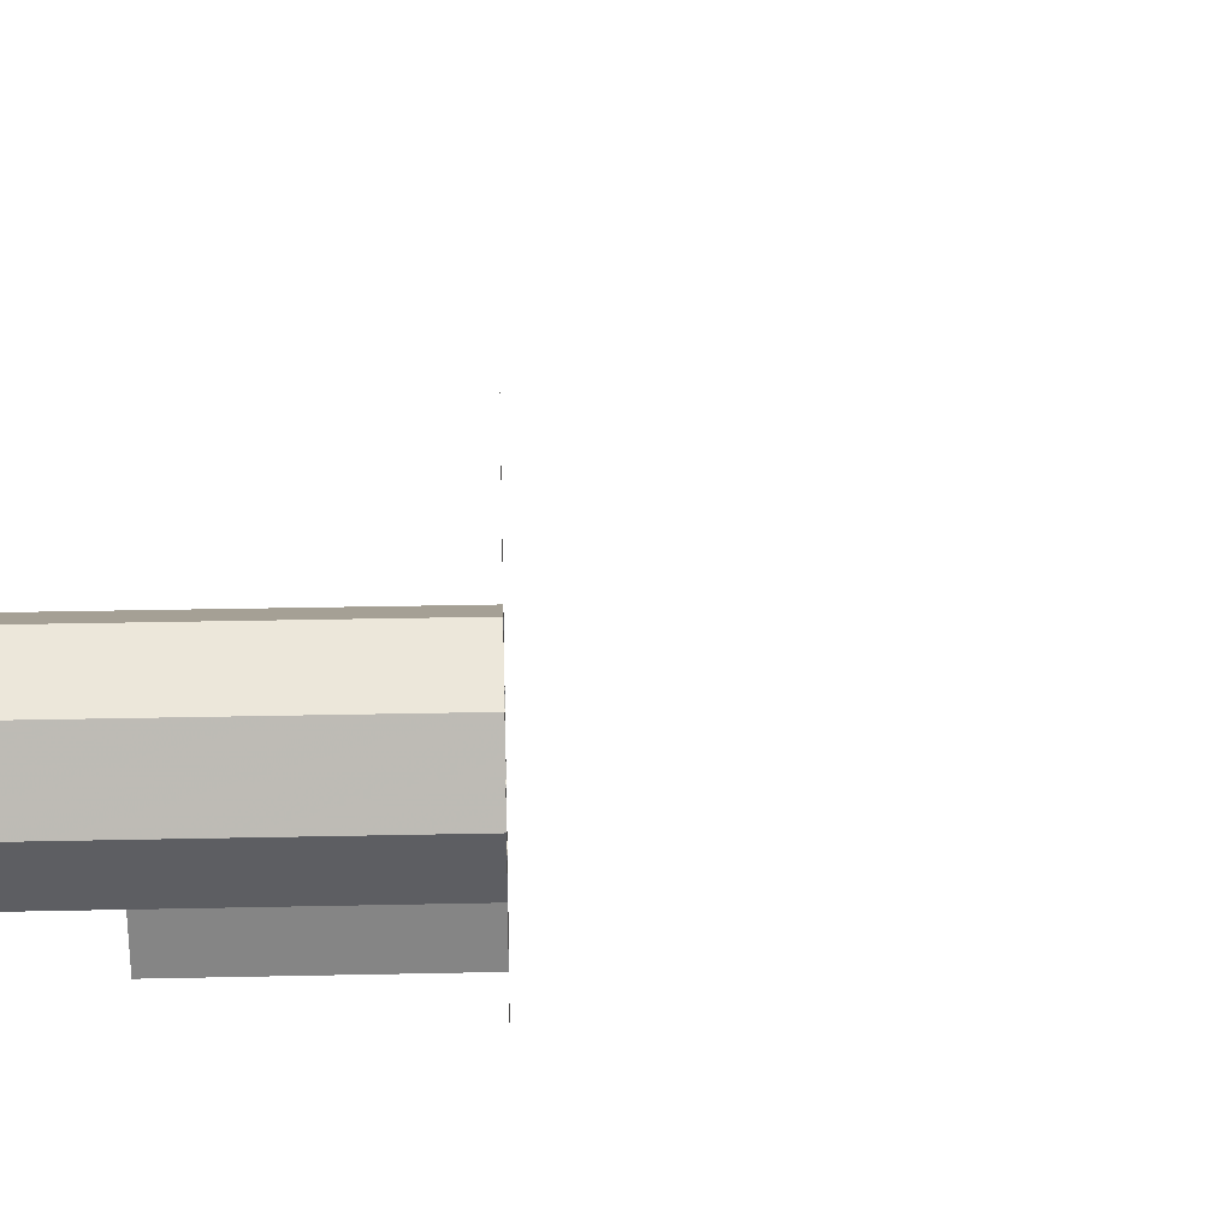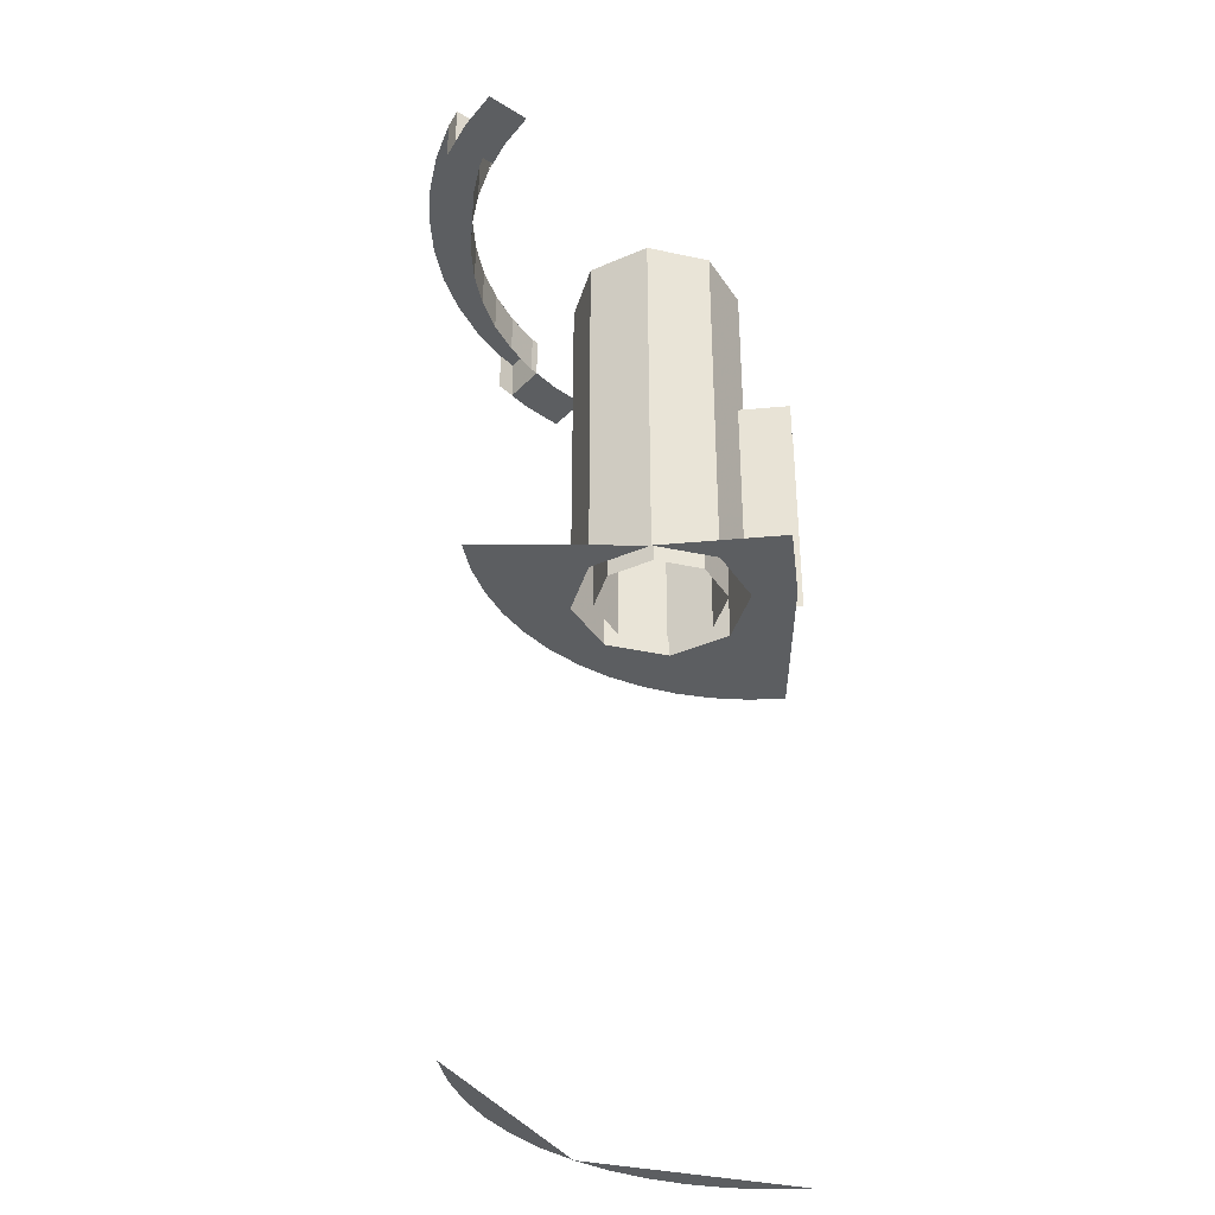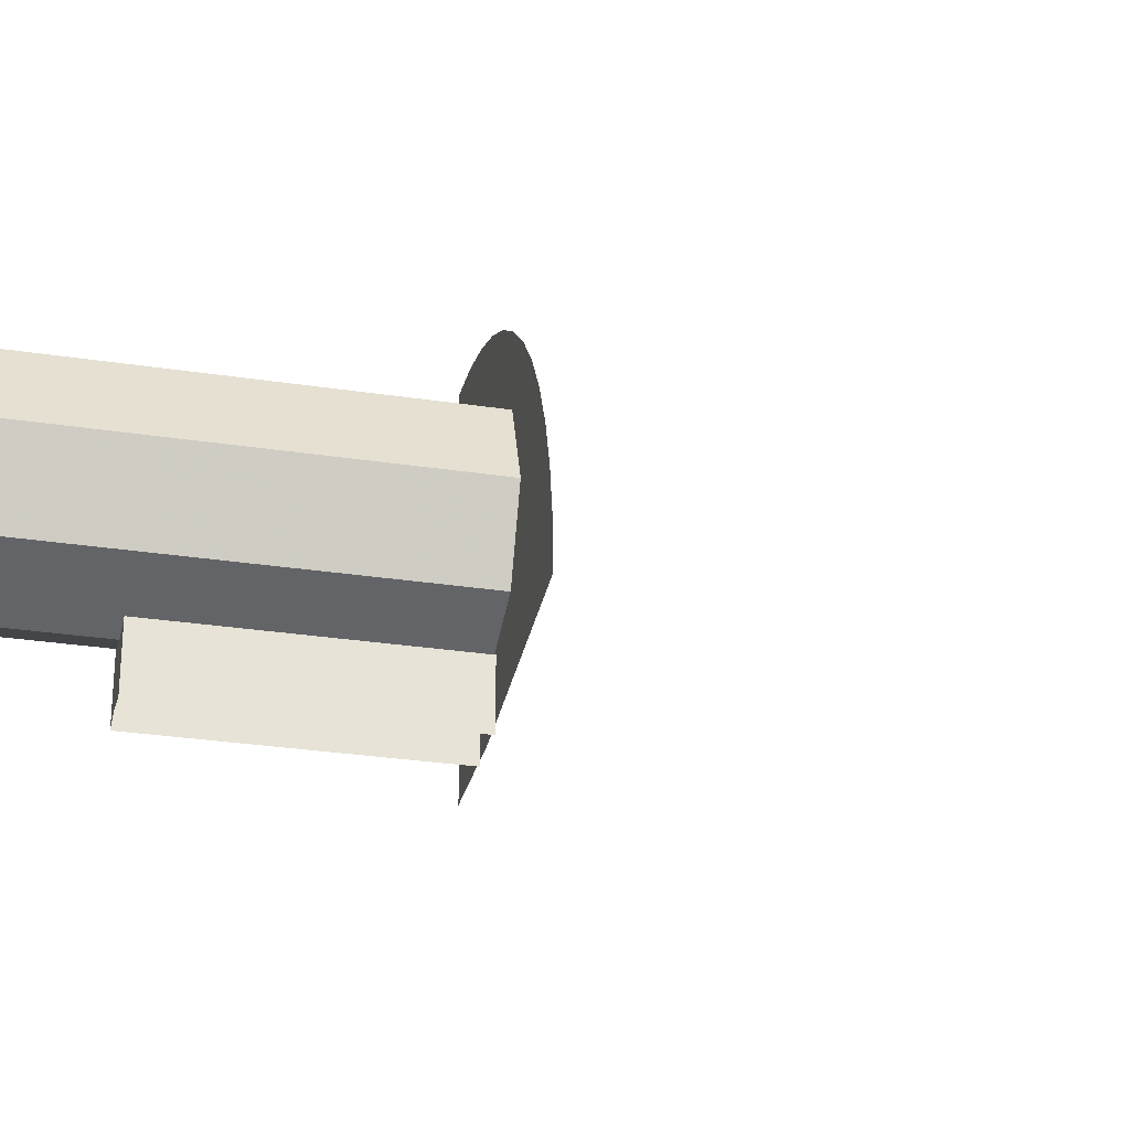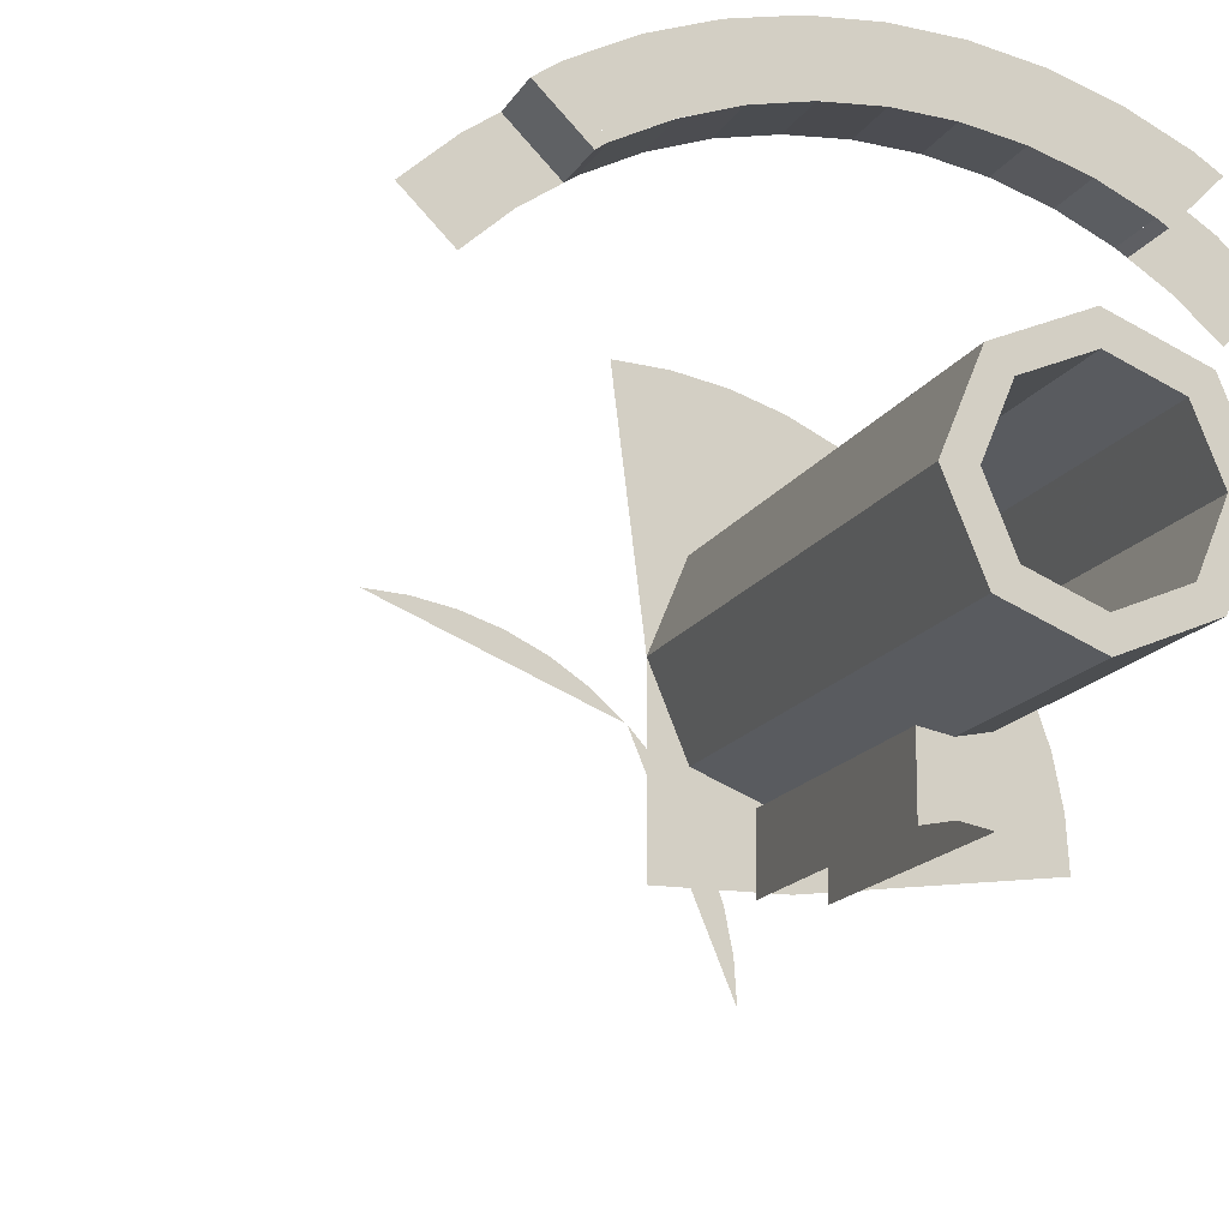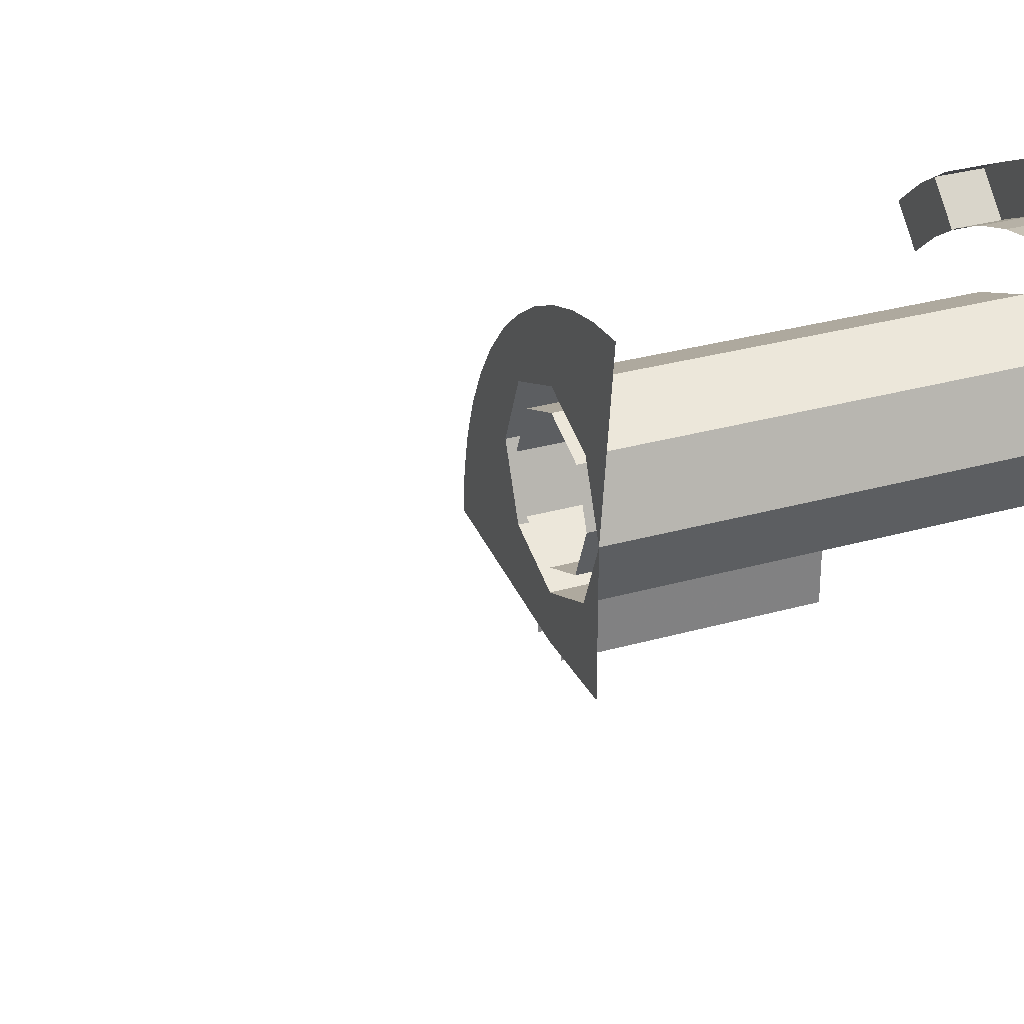
<metadata>
{"format":"obj","ext":"obj","renderer":"f3d","projection":"perspective","resolution":1024,"background":"white","views":[{"elev":28.5,"azim":88.1,"up":"+Y"},{"elev":-37.3,"azim":-83.2,"up":"+Z"},{"elev":-28.8,"azim":77.1,"up":"+Y"},{"elev":-15.0,"azim":-19.8,"up":"+Y"},{"elev":30.1,"azim":-112.6,"up":"+Y"}]}
</metadata>
<code>
v 0.7 1.212 3
v 0.5358 1.293 3
v 0.4975 1.201 3
v 0.65 1.126 3
v 0.5358 1.293 3
v 0.3624 1.352 3
v 0.3365 1.256 3
v 0.4975 1.201 3
v 0.3624 1.352 3
v 0.1827 1.388 3
v 0.1697 1.289 3
v 0.3365 1.256 3
v 0.1827 1.388 3
v -1.7e-05 1.4 3
v -1.6e-05 1.3 3
v 0.1697 1.289 3
v -1.7e-05 1.4 3
v -0.1827 1.388 3
v -0.1697 1.289 3
v -1.6e-05 1.3 3
v -0.1827 1.388 3
v -0.3623 1.352 3
v -0.3365 1.256 3
v -0.1697 1.289 3
v -0.3623 1.352 3
v -0.5358 1.294 3
v -0.4975 1.201 3
v -0.3365 1.256 3
v -0.5358 1.294 3
v -0.7 1.212 3
v -0.65 1.126 3
v -0.4975 1.201 3
v 0.75 1.299 3
v 0.574 1.386 3
v 0.5358 1.293 3
v 0.7 1.212 3
v 0.574 1.386 3
v 0.3882 1.449 3
v 0.3624 1.352 3
v 0.5358 1.293 3
v 0.3882 1.449 3
v 0.1958 1.487 3
v 0.1827 1.388 3
v 0.3624 1.352 3
v 0.1958 1.487 3
v -1.8e-05 1.5 3
v -1.7e-05 1.4 3
v 0.1827 1.388 3
v -1.8e-05 1.5 3
v -0.1958 1.487 3
v -0.1827 1.388 3
v -1.7e-05 1.4 3
v -0.1958 1.487 3
v -0.3882 1.449 3
v -0.3623 1.352 3
v -0.1827 1.388 3
v -0.3882 1.449 3
v -0.5741 1.386 3
v -0.5358 1.294 3
v -0.3623 1.352 3
v -0.5741 1.386 3
v -0.75 1.299 3
v -0.7 1.212 3
v -0.5358 1.294 3
v -0.75 1.299 3
v -0.8248 1.249 3
v -0.6809 1.105 3
v -0.65 1.126 3
v 0.8248 1.249 3
v 0.75 1.299 3
v 0.65 1.126 3
v 0.6809 1.105 3
v -0.8248 1.249 2.8
v -0.6809 1.105 2.8
v -0.6809 1.105 3
v -0.8248 1.249 3
v 0.8248 1.249 3
v 0.6809 1.105 3
v 0.6809 1.105 2.8
v 0.8248 1.249 2.8
v -0.8248 1.249 2.8
v -0.9132 1.19 2.8
v -0.7914 1.031 2.8
v -0.6809 1.105 2.8
v -0.9132 1.19 2.8
v -1.061 1.061 2.8
v -0.9193 0.9193 2.8
v -0.7914 1.031 2.8
v 0.9132 1.19 2.8
v 0.8248 1.249 2.8
v 0.6809 1.105 2.8
v 0.7914 1.031 2.8
v 1.061 1.061 2.8
v 0.9132 1.19 2.8
v 0.7914 1.031 2.8
v 0.9193 0.9193 2.8
v -0.65 1.126 3
v -0.6809 1.105 3
v -0.6809 1.105 2.8
v -0.65 1.126 2.8
v 0.65 1.126 2.8
v 0.6809 1.105 2.8
v 0.6809 1.105 3
v 0.65 1.126 3
v 0.8248 1.249 2.8
v 0.75 1.299 2.8
v 0.75 1.299 3
v 0.8248 1.249 3
v -0.8248 1.249 3
v -0.75 1.299 3
v -0.75 1.299 2.8
v -0.8248 1.249 2.8
v -0.4975 1.201 3
v -0.65 1.126 3
v -0.65 1.126 2.8
v -0.4975 1.201 2.8
v -0.3365 1.256 3
v -0.4975 1.201 3
v -0.4975 1.201 2.8
v -0.3365 1.256 2.8
v -0.1697 1.289 3
v -0.3365 1.256 3
v -0.3365 1.256 2.8
v -0.1697 1.289 2.8
v 1.7e-05 1.3 3
v -0.1697 1.289 3
v -0.1697 1.289 2.8
v 1.7e-05 1.3 2.8
v 0.1697 1.289 3
v 1.7e-05 1.3 3
v 1.7e-05 1.3 2.8
v 0.1697 1.289 2.8
v 0.3365 1.256 3
v 0.1697 1.289 3
v 0.1697 1.289 2.8
v 0.3365 1.256 2.8
v 0.4975 1.201 3
v 0.3365 1.256 3
v 0.3365 1.256 2.8
v 0.4975 1.201 2.8
v 0.65 1.126 3
v 0.4975 1.201 3
v 0.4975 1.201 2.8
v 0.65 1.126 2.8
v 0.2879 0.2879 3
v 0.2 0.5 3
v 0.2 0.5 1.2
v 0.2879 0.2879 1.2
v 0.5 0.2 3
v 0.2879 0.2879 3
v 0.2879 0.2879 1.2
v 0.5 0.2 1.2
v 0.7121 0.2879 3
v 0.5 0.2 3
v 0.5 0.2 1.2
v 0.7121 0.2879 1.2
v 0.8 0.5 3
v 0.7121 0.2879 3
v 0.7121 0.2879 1.2
v 0.8 0.5 1.2
v 0.7121 0.7121 3
v 0.8 0.5 3
v 0.8 0.5 1.2
v 0.7121 0.7121 1.2
v 0.5 0.8 3
v 0.7121 0.7121 3
v 0.7121 0.7121 1.2
v 0.5 0.8 1.2
v 0.2879 0.7121 3
v 0.5 0.8 3
v 0.5 0.8 1.2
v 0.2879 0.7121 1.2
v 0.2 0.5 3
v 0.2879 0.7121 3
v 0.2879 0.7121 1.2
v 0.2 0.5 1.2
v 0.2172 0.2172 3
v 0.1 0.5 3
v 0.1 0.5 1.2
v 0.2172 0.2172 1.2
v 0.5 0.1 3
v 0.2172 0.2172 3
v 0.2172 0.2172 1.2
v 0.5 0.1 1.2
v 0.7828 0.2172 3
v 0.5 0.1 3
v 0.5 0.1 1.2
v 0.7828 0.2172 1.2
v 0.9 0.5 3
v 0.7828 0.2172 3
v 0.7828 0.2172 1.2
v 0.9 0.5 1.2
v 0.7828 0.7828 3
v 0.9 0.5 3
v 0.9 0.5 1.2
v 0.7828 0.7828 1.2
v 0.5 0.9 3
v 0.7828 0.7828 3
v 0.7828 0.7828 1.2
v 0.5 0.9 1.2
v 0.2172 0.7828 3
v 0.5 0.9 3
v 0.5 0.9 1.2
v 0.2172 0.7828 1.2
v 0.1 0.5 3
v 0.2172 0.7828 3
v 0.2172 0.7828 1.2
v 0.1 0.5 1.2
v 0.1 0.5 3
v 0.2172 0.2172 3
v 0.2879 0.2879 3
v 0.2 0.5 3
v 0.2172 0.2172 3
v 0.5 0.1 3
v 0.5 0.2 3
v 0.2879 0.2879 3
v 0.5 0.1 3
v 0.7828 0.2172 3
v 0.7121 0.2879 3
v 0.5 0.2 3
v 0.7828 0.2172 3
v 0.9 0.5 3
v 0.8 0.5 3
v 0.7121 0.2879 3
v 0.9 0.5 3
v 0.7828 0.7828 3
v 0.7121 0.7121 3
v 0.8 0.5 3
v 0.7828 0.7828 3
v 0.5 0.9 3
v 0.5 0.8 3
v 0.7121 0.7121 3
v 0.5 0.9 3
v 0.2172 0.7828 3
v 0.2879 0.7121 3
v 0.5 0.8 3
v 0.2172 0.7828 3
v 0.1 0.5 3
v 0.2 0.5 3
v 0.2879 0.7121 3
v 0.9192 0.9192 1.2
v 0 1.3 1.2
v 0.1696 1.289 1.2
v 0.7914 1.031 1.2
v 0.7914 1.031 1.2
v 0.1696 1.289 1.2
v 0.3364 1.256 1.2
v 0.65 1.126 1.2
v 0.65 1.126 1.2
v 0.3364 1.256 1.2
v 0.4975 1.201 1.2
v 0.9192 0.9192 1.2
v 1.3 0 1.2
v 1.289 0.1696 1.2
v 1.031 0.7914 1.2
v 1.031 0.7914 1.2
v 1.289 0.1696 1.2
v 1.256 0.3364 1.2
v 1.126 0.65 1.2
v 1.126 0.65 1.2
v 1.256 0.3364 1.2
v 1.201 0.4975 1.2
v 0.1 0.9 1.2
v 0.2172 0.7828 1.2
v 0.5 0.9 1.2
v 0.1 0.9 1.2
v 0.1 0.5 1.2
v 0.2172 0.7828 1.2
v 0.1 0.1 1.2
v 0.2172 0.2172 1.2
v 0.1 0.5 1.2
v 0.1 0.1 1.2
v 0.5 0.1 1.2
v 0.2172 0.2172 1.2
v 0.9 0.1 1.2
v 0.7828 0.2172 1.2
v 0.5 0.1 1.2
v 0.9 0.1 1.2
v 0.9 0.5 1.2
v 0.7828 0.2172 1.2
v 0.9 0.9 1.2
v 0.7828 0.7828 1.2
v 0.9 0.5 1.2
v 0.9 0.9 1.2
v 0.5 0.9 1.2
v 0.7828 0.7828 1.2
v 1.3 0 1.2
v 0.9 0.1 1.2
v 0.5 0.1 1.2
v 0.9 0.1 1.2
v 1.3 0 1.2
v 0.9 0.5 1.2
v 0.9 0.5 1.2
v 1.3 0 1.2
v 0.9192 0.9192 1.2
v 0.9 0.5 1.2
v 0.9192 0.9192 1.2
v 0.9 0.9 1.2
v 0.5 0.9 1.2
v 0.9 0.9 1.2
v 0.9192 0.9192 1.2
v 0.5 0.9 1.2
v 0.9192 0.9192 1.2
v 0 1.3 1.2
v 0.5 0.9 1.2
v 0 1.3 1.2
v 0.1 0.9 1.2
v 0.1 0.5 1.2
v 0.1 0.9 1.2
v 0 1.3 1.2
v 1.3 0 1.2
v 0.5 0.1 1.2
v 0.5 -0.1 1.2
v 0.5 -0.1 1.2
v 0.5 0.1 1.2
v 0.1 0.1 1.2
v 0.1 -0.1 1.2
v 0.6 0.1199 2.2
v 0.6 0.1 2.2
v 0.6 0.1 1.2
v 0.6 0.1199 1.2
v 0.4 0.1199 1.2
v 0.4 0.1 1.2
v 0.4 0.1 2.2
v 0.4 0.1199 2.2
v 0.4 0.1199 2.2
v 0.4 0.1 2.2
v 0.5 0.1 2.2
v 0.5 0.1 2.2
v 0.6 0.1 2.2
v 0.6 0.1199 2.2
v 0.6 -0.1199 2.2
v 0.6 -0.1 2.2
v 0.6 -0.1 1.2
v 0.6 -0.1199 1.2
v 0.4 -0.1199 1.2
v 0.4 -0.1 1.2
v 0.4 -0.1 2.2
v 0.4 -0.1199 2.2
v 0.4 -0.1199 2.2
v 0.4 -0.1 2.2
v 0.5 -0.1 2.2
v 0.5 -0.1 2.2
v 0.6 -0.1 2.2
v 0.6 -0.1199 2.2
v 0.4 -0.1 2.2
v 0.4 0.1 2.2
v 0.6 0.1 2.2
v 0.6 -0.1 2.2
v 0.6 0.1 2.2
v 0.6 0.1 1.2
v 0.6 -0.1 1.2
v 0.6 -0.1 2.2
v 0.4 -0.1 2.2
v 0.4 -0.1 1.2
v 0.4 0.1 1.2
v 0.4 0.1 2.2
v 0.9192 0.9192 -1.2
v 1.3 0 -1.2
v 1.289 0.1696 -1.2
v 1.031 0.7914 -1.2
v 1.031 0.7914 -1.2
v 1.289 0.1696 -1.2
v 1.256 0.3364 -1.2
v 1.126 0.65 -1.2
v 1.126 0.65 -1.2
v 1.256 0.3364 -1.2
v 1.201 0.4975 -1.2
v 0.9192 0.9192 -1.2
v 0 1.3 -1.2
v 0.1696 1.289 -1.2
v 0.7914 1.031 -1.2
v 0.7914 1.031 -1.2
v 0.1696 1.289 -1.2
v 0.3364 1.256 -1.2
v 0.65 1.126 -1.2
v 0.65 1.126 -1.2
v 0.3364 1.256 -1.2
v 0.4975 1.201 -1.2
g mesh6947907
f 1 2 3
f 3 4 1
f 5 6 7
f 7 8 5
f 9 10 11
f 11 12 9
f 13 14 15
f 15 16 13
f 17 18 19
f 19 20 17
f 21 22 23
f 23 24 21
f 25 26 27
f 27 28 25
f 29 30 31
f 31 32 29
g mesh6947909
f 33 34 35
f 35 36 33
f 37 38 39
f 39 40 37
f 41 42 43
f 43 44 41
f 45 46 47
f 47 48 45
f 49 50 51
f 51 52 49
f 53 54 55
f 55 56 53
f 57 58 59
f 59 60 57
f 61 62 63
f 63 64 61
g mesh6947911
f 65 66 67
f 67 68 65
f 69 70 71
f 71 72 69
g mesh6947912
f 73 74 75
f 75 76 73
f 77 78 79
f 79 80 77
f 81 82 83
f 83 84 81
f 85 86 87
f 87 88 85
f 89 90 91
f 91 92 89
f 93 94 95
f 95 96 93
g mesh6947913
f 97 98 99
f 99 100 97
f 101 102 103
f 103 104 101
f 105 106 107
f 107 108 105
f 109 110 111
f 111 112 109
g mesh6947915
f 113 114 115
f 115 116 113
f 117 118 119
f 119 120 117
f 121 122 123
f 123 124 121
f 125 126 127
f 127 128 125
f 129 130 131
f 131 132 129
f 133 134 135
f 135 136 133
f 137 138 139
f 139 140 137
f 141 142 143
f 143 144 141
g mesh6947923
f 145 147 146
f 147 145 148
f 149 151 150
f 151 149 152
f 153 155 154
f 155 153 156
f 157 159 158
f 159 157 160
f 161 163 162
f 163 161 164
f 165 167 166
f 167 165 168
f 169 171 170
f 171 169 172
f 173 175 174
f 175 173 176
g mesh6947925
f 177 178 179
f 179 180 177
f 181 182 183
f 183 184 181
f 185 186 187
f 187 188 185
f 189 190 191
f 191 192 189
f 193 194 195
f 195 196 193
f 197 198 199
f 199 200 197
f 201 202 203
f 203 204 201
f 205 206 207
f 207 208 205
g mesh6947927
f 209 210 211
f 211 212 209
f 213 214 215
f 215 216 213
f 217 218 219
f 219 220 217
f 221 222 223
f 223 224 221
f 225 226 227
f 227 228 225
f 229 230 231
f 231 232 229
f 233 234 235
f 235 236 233
f 237 238 239
f 239 240 237
g mesh6947930
f 241 243 242
f 243 241 244
f 245 247 246
f 247 245 248
f 249 251 250
g mesh6947932
f 252 253 254
f 254 255 252
f 256 257 258
f 258 259 256
f 260 261 262
g mesh6947934
f 263 264 265
f 266 267 268
f 269 270 271
f 272 273 274
f 275 276 277
f 278 279 280
f 281 282 283
f 284 285 286
g mesh6947936
f 287 288 289
f 290 291 292
f 293 294 295
f 296 297 298
f 299 300 301
f 302 303 304
f 305 306 307
f 308 309 310
f 311 312 313
f 314 315 316
f 316 317 314
g mesh6947939
f 318 319 320
f 320 321 318
g mesh6947941
f 322 323 324
f 324 325 322
f 326 327 328
f 329 330 331
g mesh6947947
f 332 334 333
f 334 332 335
g mesh6947949
f 336 338 337
f 338 336 339
f 340 342 341
f 343 345 344
g mesh6947954
f 346 348 347
f 348 346 349
f 350 352 351
f 352 350 353
f 354 356 355
f 356 354 357
g mesh6947957
f 358 360 359
f 360 358 361
f 362 364 363
f 364 362 365
f 366 368 367
g mesh6947959
f 369 370 371
f 371 372 369
f 373 374 375
f 375 376 373
f 377 378 379

</code>
